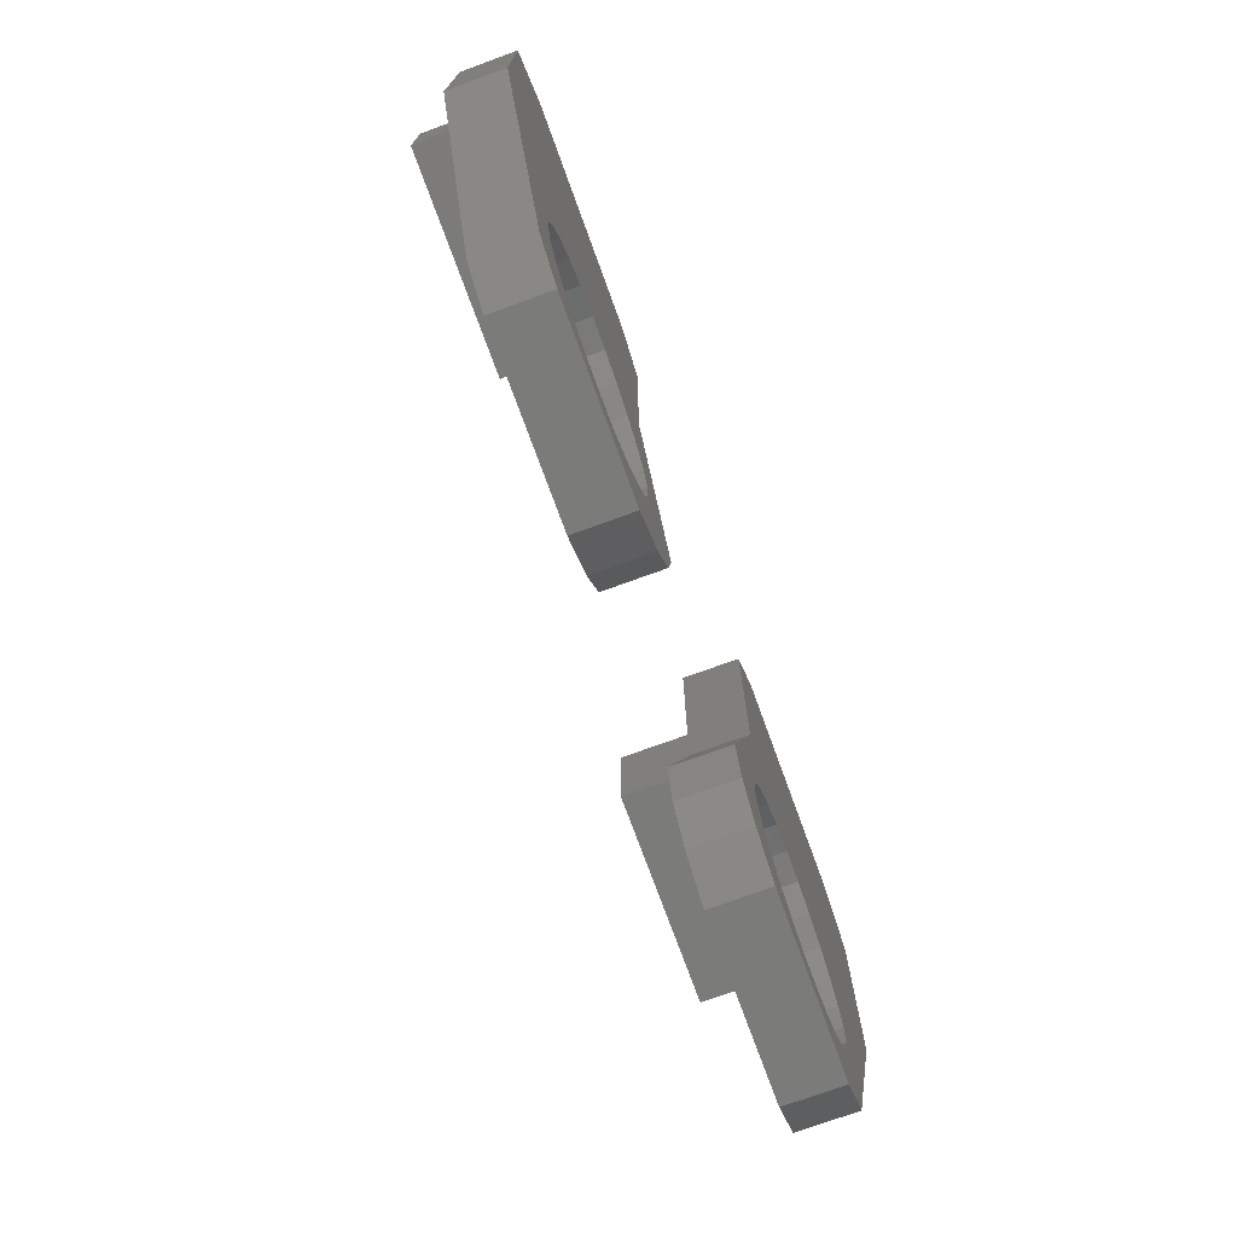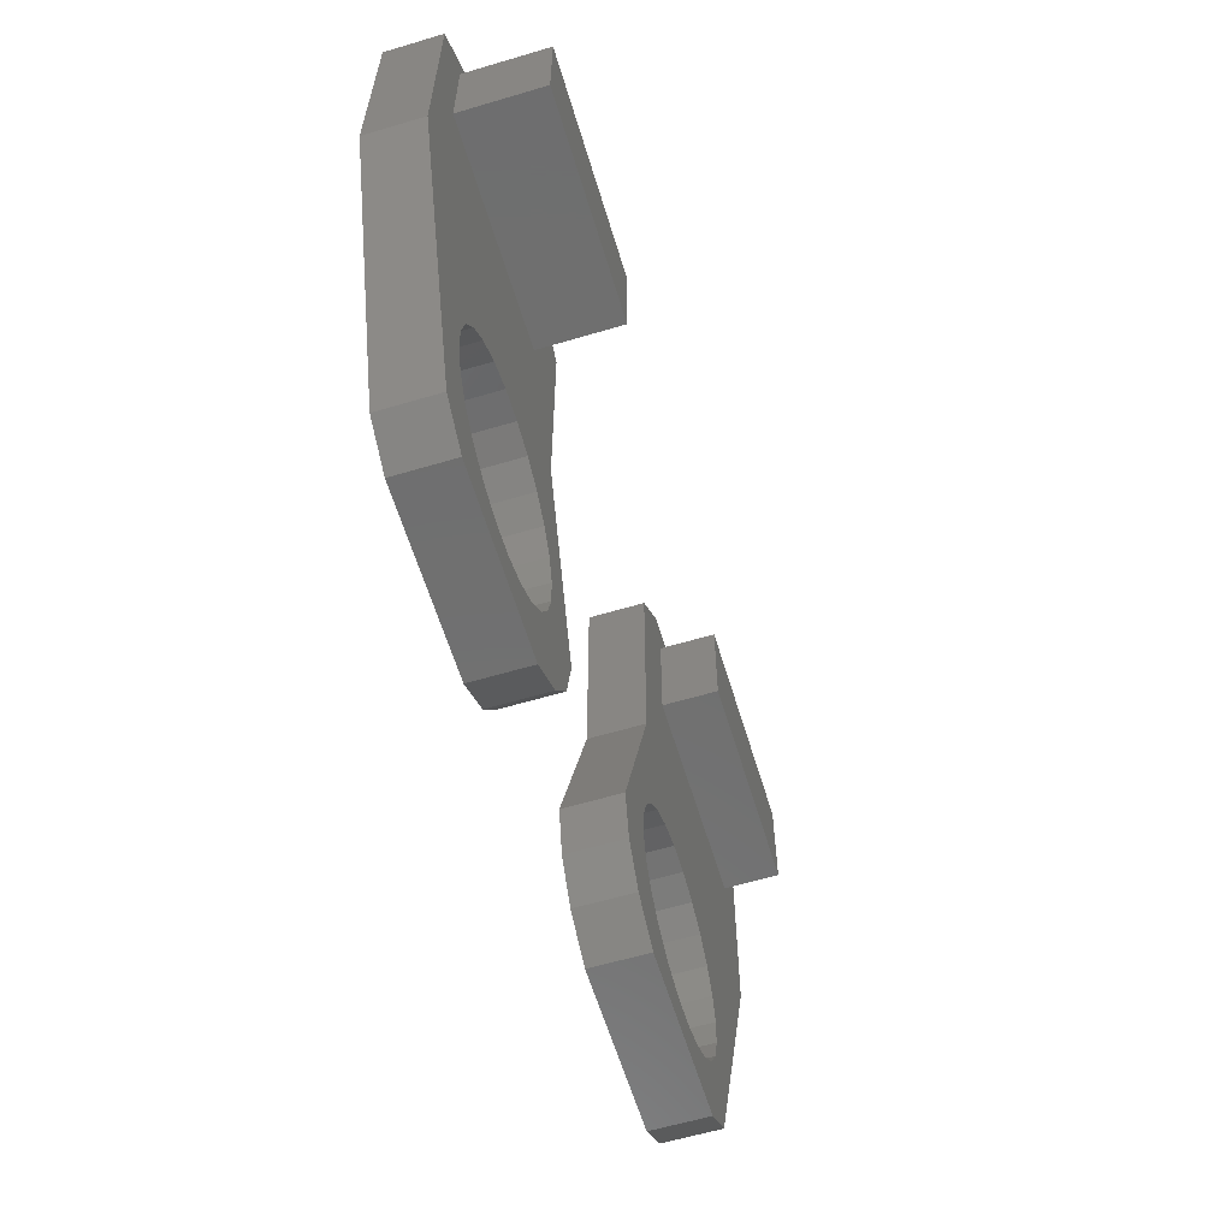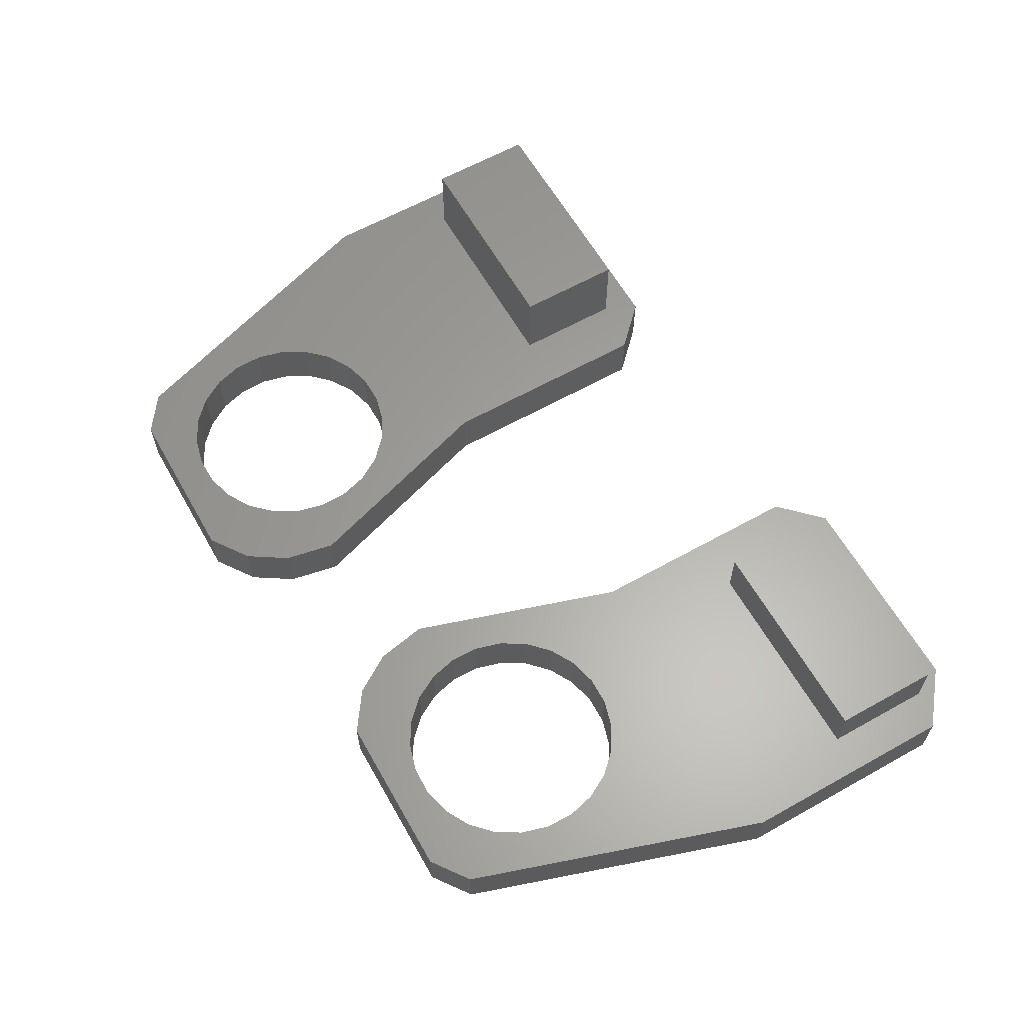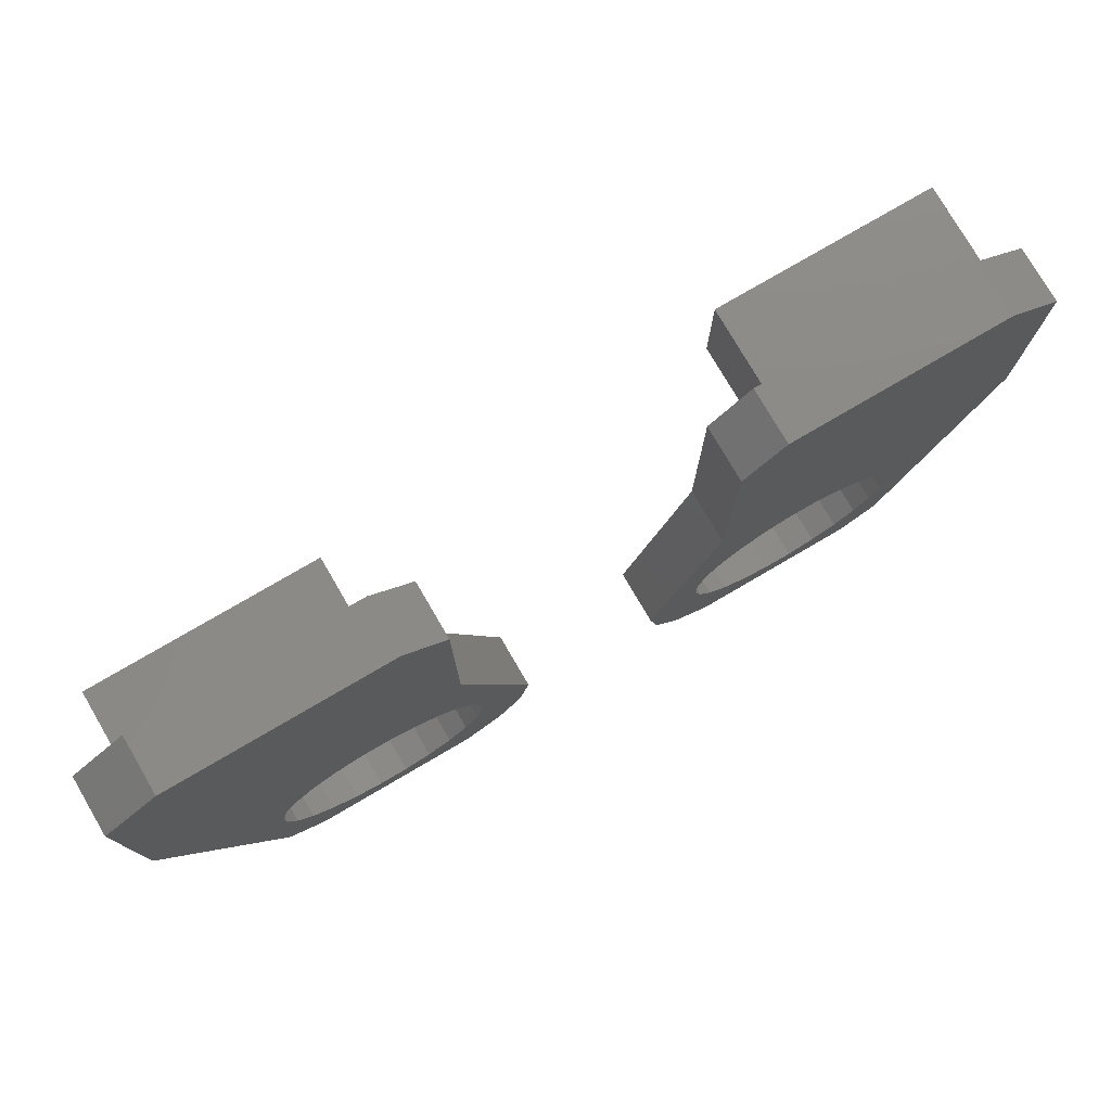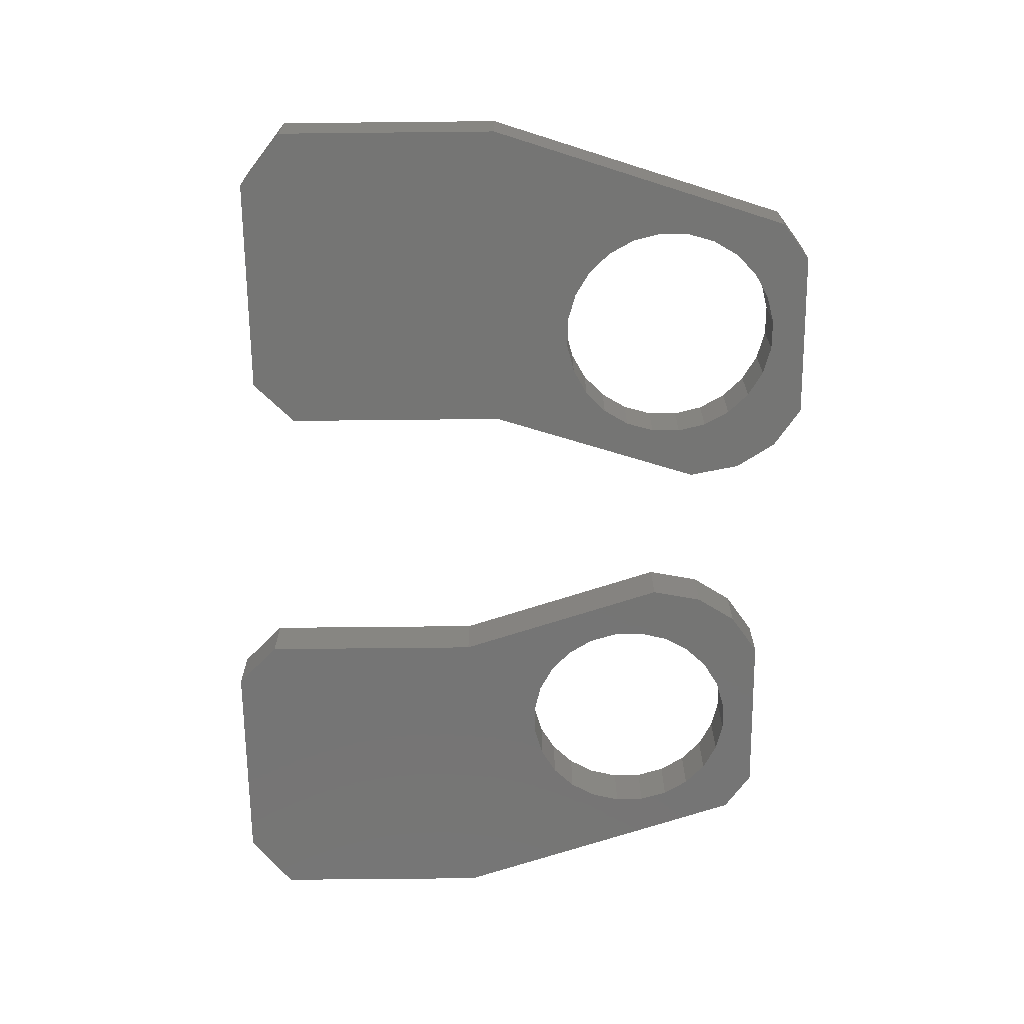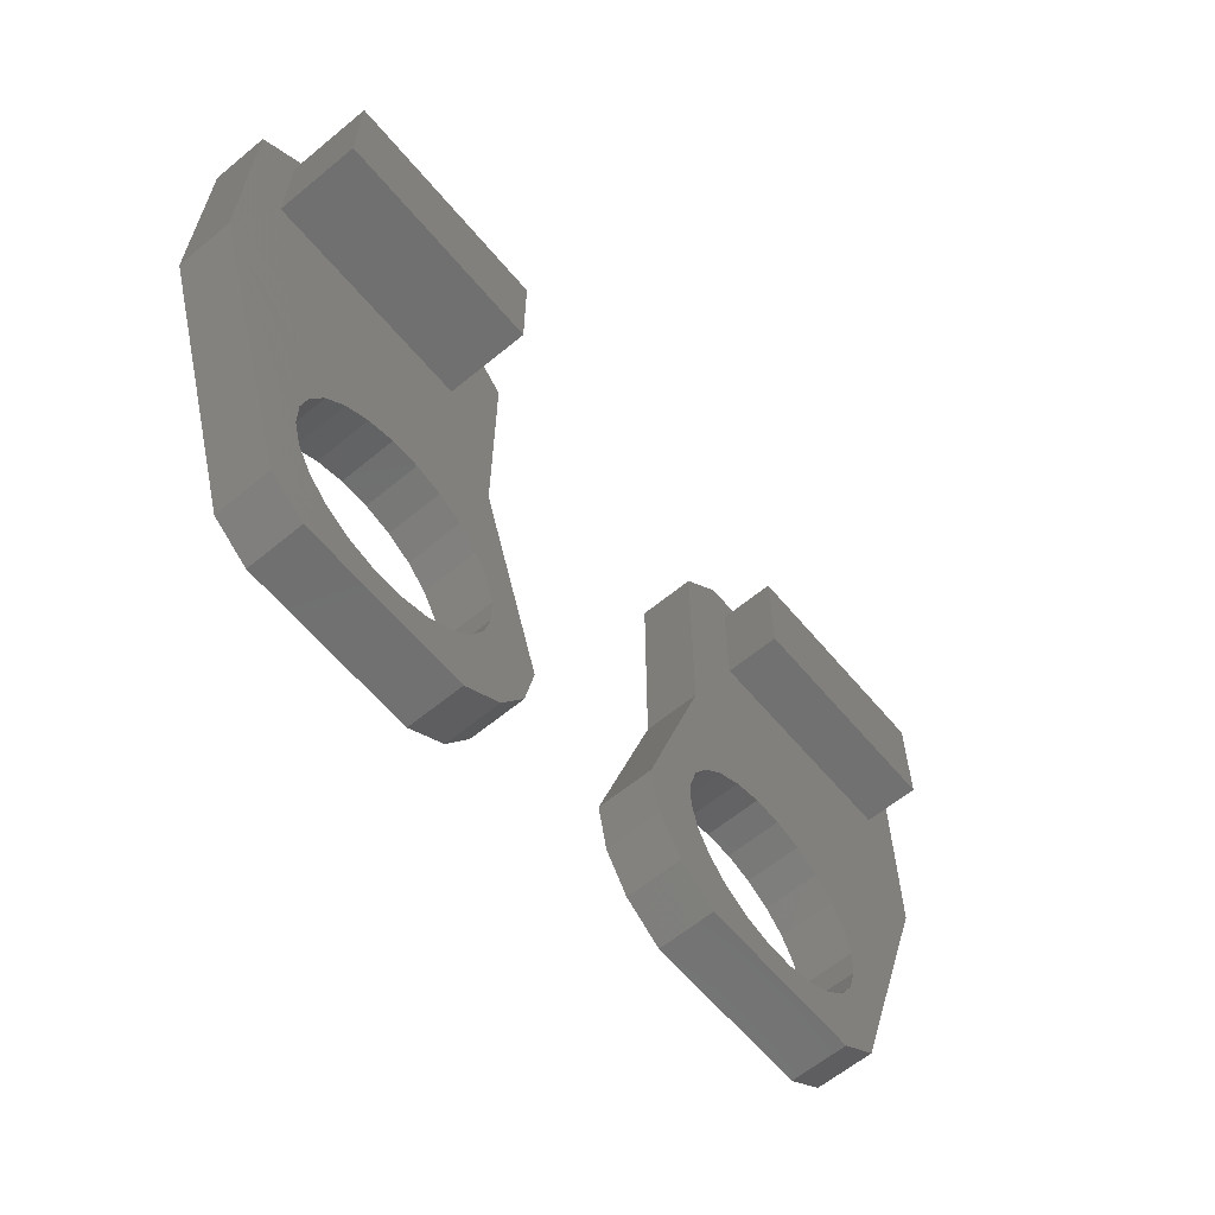
<metadata>
{"format":"stl","ext":"stl","renderer":"f3d","projection":"perspective","resolution":1024,"background":"white","views":[{"elev":-74.0,"azim":110.0,"up":"+Y"},{"elev":-61.1,"azim":-73.2,"up":"+Y"},{"elev":62.1,"azim":60.4,"up":"+Z"},{"elev":77.5,"azim":149.7,"up":"+Y"},{"elev":-67.3,"azim":-89.4,"up":"+Z"},{"elev":-62.2,"azim":-50.1,"up":"+Y"}]}
</metadata>
<code>
# stl→obj: 164 verts, 328 faces
v 567.2 -436.9 -50.23
v 566.3 -435.5 -50.23
v 567.2 -436.9 -52.23
v 566.3 -435.5 -52.23
v 568.6 -437.9 -52.23
v 568.6 -437.9 -50.23
v 565.9 -433.7 -50.23
v 565.9 -433.7 -52.23
v 568.4 -426 -50.23
v 568.4 -426 -52.23
v 568.4 -425.3 -50.23
v 568.4 -425.3 -52.23
v 573.2 -436.4 -52.23
v 572.2 -436.7 -52.23
v 573.2 -436.4 -50.23
v 572.2 -436.7 -50.23
v 574.1 -435.9 -52.23
v 574.1 -435.9 -50.23
v 574.9 -435.2 -52.23
v 574.9 -435.2 -50.23
v 579.7 -426 -50.23
v 576.1 -436.9 -50.23
v 579.7 -426 -52.23
v 576.1 -436.9 -52.23
v 574.7 -437.9 -52.23
v 574.7 -437.9 -50.23
v 577.7 -416.4 -50.23
v 577.7 -416.4 -52.23
v 569.8 -416.4 -50.23
v 569.8 -416.4 -52.23
v 575 -430.3 -50.23
v 574.3 -429.6 -50.23
v 575 -430.3 -52.23
v 574.3 -429.6 -52.23
v 575.5 -431.2 -50.23
v 575.5 -431.2 -52.23
v 571.2 -436.6 -52.23
v 570.2 -436.4 -52.23
v 571.2 -436.6 -50.23
v 570.2 -436.4 -50.23
v 570.3 -429 -52.23
v 570.3 -429 -50.23
v 569.4 -429.5 -52.23
v 569.4 -429.5 -50.23
v 568.1 -431.1 -50.23
v 567.8 -432.1 -50.23
v 568.1 -431.1 -52.23
v 567.8 -432.1 -52.23
v 575.7 -433.3 -50.23
v 575.7 -432.2 -50.23
v 575.7 -433.3 -52.23
v 575.7 -432.2 -52.23
v 567.8 -433.1 -50.23
v 567.8 -433.1 -52.23
v 569.3 -435.8 -50.23
v 569.3 -435.8 -52.23
v 568.5 -435.1 -50.23
v 568.5 -435.1 -52.23
v 571.3 -428.7 -52.23
v 571.3 -428.7 -50.23
v 568 -434.1 -50.23
v 568 -434.1 -52.23
v 573.4 -429 -52.23
v 573.4 -429 -50.23
v 575.4 -434.3 -50.23
v 575.4 -434.3 -52.23
v 572.4 -428.7 -52.23
v 572.4 -428.7 -50.23
v 568.6 -430.2 -52.23
v 568.6 -430.2 -50.23
v 568.4 -417.9 -50.23
v 568.4 -417.9 -52.23
v 579.7 -418 -50.23
v 579.7 -418 -52.23
v 570.4 -421.5 -50.23
v 570.4 -417.6 -50.23
v 578.3 -417.6 -50.23
v 578.3 -421.5 -50.23
v 570.4 -421.5 -48.27
v 578.3 -421.5 -48.27
v 570.4 -417.6 -48.27
v 578.3 -417.6 -48.27
v 559.5 -438.3 -52.23
v 560.4 -436.9 -50.23
v 559.5 -438.3 -50.23
v 560.4 -436.9 -52.23
v 558.1 -439.3 -50.23
v 558.1 -439.3 -52.23
v 560.7 -435 -52.23
v 560.7 -435 -50.23
v 558.3 -427.3 -50.23
v 558.3 -427.3 -52.23
v 558.3 -426.6 -50.23
v 558.3 -426.6 -52.23
v 553.4 -437.8 -50.23
v 554.4 -438 -52.23
v 553.4 -437.8 -52.23
v 554.4 -438 -50.23
v 552.5 -437.3 -50.23
v 552.5 -437.3 -52.23
v 551.7 -436.5 -50.23
v 551.7 -436.5 -52.23
v 546.9 -427.3 -52.23
v 550.6 -438.3 -50.23
v 546.9 -427.3 -50.23
v 550.6 -438.3 -52.23
v 551.9 -439.3 -50.23
v 551.9 -439.3 -52.23
v 556.8 -417.8 -50.23
v 548.9 -417.8 -52.23
v 548.9 -417.8 -50.23
v 556.8 -417.8 -52.23
v 551.6 -431.7 -52.23
v 552.4 -430.9 -50.23
v 551.6 -431.7 -50.23
v 552.4 -430.9 -52.23
v 551.1 -432.6 -52.23
v 551.1 -432.6 -50.23
v 555.5 -438 -50.23
v 556.5 -437.7 -52.23
v 555.5 -438 -52.23
v 556.5 -437.7 -50.23
v 557.2 -430.8 -52.23
v 556.3 -430.3 -50.23
v 556.3 -430.3 -52.23
v 557.2 -430.8 -50.23
v 558.5 -432.4 -52.23
v 558.8 -433.5 -50.23
v 558.5 -432.4 -50.23
v 558.8 -433.5 -52.23
v 550.9 -434.7 -52.23
v 550.9 -433.6 -50.23
v 550.9 -434.7 -50.23
v 550.9 -433.6 -52.23
v 558.8 -434.5 -52.23
v 558.8 -434.5 -50.23
v 558.1 -436.4 -50.23
v 557.4 -437.2 -52.23
v 557.4 -437.2 -50.23
v 558.1 -436.4 -52.23
v 555.3 -430.1 -50.23
v 555.3 -430.1 -52.23
v 558.6 -435.5 -50.23
v 558.6 -435.5 -52.23
v 553.3 -430.4 -52.23
v 553.3 -430.4 -50.23
v 551.2 -435.7 -52.23
v 551.2 -435.7 -50.23
v 554.3 -430.1 -50.23
v 554.3 -430.1 -52.23
v 558 -431.6 -52.23
v 558 -431.6 -50.23
v 558.3 -419.3 -50.23
v 558.3 -419.3 -52.23
v 546.9 -419.3 -52.23
v 546.9 -419.3 -50.23
v 556.2 -422.9 -50.23
v 556.2 -419 -50.23
v 548.4 -419 -50.23
v 548.4 -422.9 -50.23
v 556.2 -419 -47.23
v 548.4 -422.9 -47.23
v 556.2 -422.9 -47.23
v 548.4 -419 -47.23
f 1 2 3
f 4 3 2
f 5 6 3
f 1 3 6
f 7 8 2
f 4 2 8
f 7 9 8
f 10 8 9
f 9 11 10
f 12 10 11
f 13 14 15
f 16 15 14
f 17 13 18
f 15 18 13
f 19 17 20
f 18 20 17
f 21 22 23
f 24 23 22
f 25 26 5
f 6 5 26
f 27 28 29
f 30 29 28
f 24 22 25
f 26 25 22
f 31 32 33
f 34 33 32
f 35 31 36
f 33 36 31
f 37 38 39
f 40 39 38
f 41 42 43
f 44 43 42
f 14 37 16
f 39 16 37
f 45 46 47
f 48 47 46
f 49 50 51
f 52 51 50
f 50 35 52
f 36 52 35
f 53 54 46
f 48 46 54
f 55 56 57
f 58 57 56
f 59 60 41
f 42 41 60
f 57 58 61
f 62 61 58
f 38 56 40
f 55 40 56
f 34 32 63
f 64 63 32
f 65 66 20
f 19 20 66
f 67 68 59
f 60 59 68
f 49 51 65
f 66 65 51
f 43 44 69
f 70 69 44
f 70 45 69
f 47 69 45
f 61 62 53
f 54 53 62
f 63 64 67
f 68 67 64
f 29 30 71
f 72 71 30
f 73 74 27
f 28 27 74
f 11 71 12
f 72 12 71
f 21 23 73
f 74 73 23
f 11 75 71
f 76 71 75
f 29 71 76
f 77 29 76
f 6 26 1
f 22 1 26
f 39 1 22
f 2 1 39
f 16 39 22
f 40 2 39
f 55 2 40
f 57 2 55
f 7 2 57
f 61 7 57
f 53 7 61
f 46 7 53
f 9 7 46
f 45 9 46
f 70 9 45
f 44 9 70
f 42 9 44
f 60 9 42
f 21 9 60
f 78 9 21
f 73 78 21
f 11 9 78
f 75 11 78
f 77 78 73
f 27 77 73
f 29 77 27
f 21 65 22
f 20 22 65
f 18 22 20
f 15 22 18
f 16 22 15
f 49 65 21
f 50 49 21
f 35 50 21
f 31 35 21
f 32 31 21
f 64 32 21
f 68 64 21
f 60 68 21
f 25 5 24
f 3 24 5
f 14 24 3
f 13 24 14
f 17 24 13
f 19 24 17
f 66 24 19
f 23 24 66
f 51 23 66
f 52 23 51
f 36 23 52
f 33 23 36
f 34 23 33
f 63 23 34
f 67 23 63
f 59 23 67
f 4 37 3
f 14 3 37
f 38 37 4
f 56 38 4
f 58 56 4
f 8 58 4
f 62 58 8
f 54 62 8
f 48 54 8
f 10 48 8
f 47 48 10
f 69 47 10
f 43 69 10
f 41 43 10
f 59 41 10
f 23 59 10
f 74 23 10
f 12 74 10
f 72 74 12
f 28 74 72
f 30 28 72
f 79 80 81
f 82 81 80
f 79 81 75
f 76 75 81
f 82 77 81
f 76 81 77
f 82 80 77
f 78 77 80
f 78 80 75
f 79 75 80
f 83 84 85
f 84 83 86
f 83 87 88
f 87 83 85
f 84 89 90
f 89 84 86
f 89 91 90
f 91 89 92
f 92 93 91
f 93 92 94
f 95 96 97
f 96 95 98
f 99 97 100
f 97 99 95
f 101 100 102
f 100 101 99
f 103 104 105
f 104 103 106
f 88 107 108
f 107 88 87
f 109 110 111
f 110 109 112
f 108 104 106
f 104 108 107
f 113 114 115
f 114 113 116
f 117 115 118
f 115 117 113
f 119 120 121
f 120 119 122
f 123 124 125
f 124 123 126
f 98 121 96
f 121 98 119
f 127 128 129
f 128 127 130
f 131 132 133
f 132 131 134
f 134 118 132
f 118 134 117
f 128 135 136
f 135 128 130
f 137 138 139
f 138 137 140
f 125 141 142
f 141 125 124
f 143 140 137
f 140 143 144
f 122 138 120
f 138 122 139
f 145 114 116
f 114 145 146
f 101 147 148
f 147 101 102
f 142 149 150
f 149 142 141
f 148 131 133
f 131 148 147
f 151 126 123
f 126 151 152
f 151 129 152
f 129 151 127
f 136 144 143
f 144 136 135
f 150 146 145
f 146 150 149
f 153 112 109
f 112 153 154
f 111 155 156
f 155 111 110
f 94 153 93
f 153 94 154
f 156 103 105
f 103 156 155
f 153 157 93
f 157 153 158
f 158 153 109
f 158 109 159
f 85 107 87
f 107 85 104
f 104 85 119
f 119 85 84
f 104 119 98
f 119 84 122
f 122 84 139
f 139 84 137
f 137 84 90
f 137 90 143
f 143 90 136
f 136 90 128
f 128 90 91
f 128 91 129
f 129 91 152
f 152 91 126
f 126 91 124
f 124 91 141
f 141 91 105
f 105 91 160
f 105 160 156
f 160 91 93
f 160 93 157
f 156 160 159
f 156 159 111
f 111 159 109
f 104 148 105
f 148 104 101
f 101 104 99
f 99 104 95
f 95 104 98
f 105 148 133
f 105 133 132
f 105 132 118
f 105 118 115
f 105 115 114
f 105 114 146
f 105 146 149
f 105 149 141
f 106 88 108
f 88 106 83
f 83 106 96
f 96 106 97
f 97 106 100
f 100 106 102
f 102 106 147
f 147 106 103
f 147 103 131
f 131 103 134
f 134 103 117
f 117 103 113
f 113 103 116
f 116 103 145
f 145 103 150
f 150 103 142
f 83 121 86
f 121 83 96
f 86 121 120
f 86 120 138
f 86 138 140
f 86 140 89
f 89 140 144
f 89 144 135
f 89 135 130
f 89 130 92
f 92 130 127
f 92 127 151
f 92 151 123
f 92 123 125
f 92 125 142
f 92 142 103
f 92 103 155
f 92 155 94
f 94 155 154
f 154 155 110
f 154 110 112
f 161 162 163
f 162 161 164
f 157 161 163
f 161 157 158
f 161 159 164
f 159 161 158
f 159 162 164
f 162 159 160
f 157 162 160
f 162 157 163

</code>
